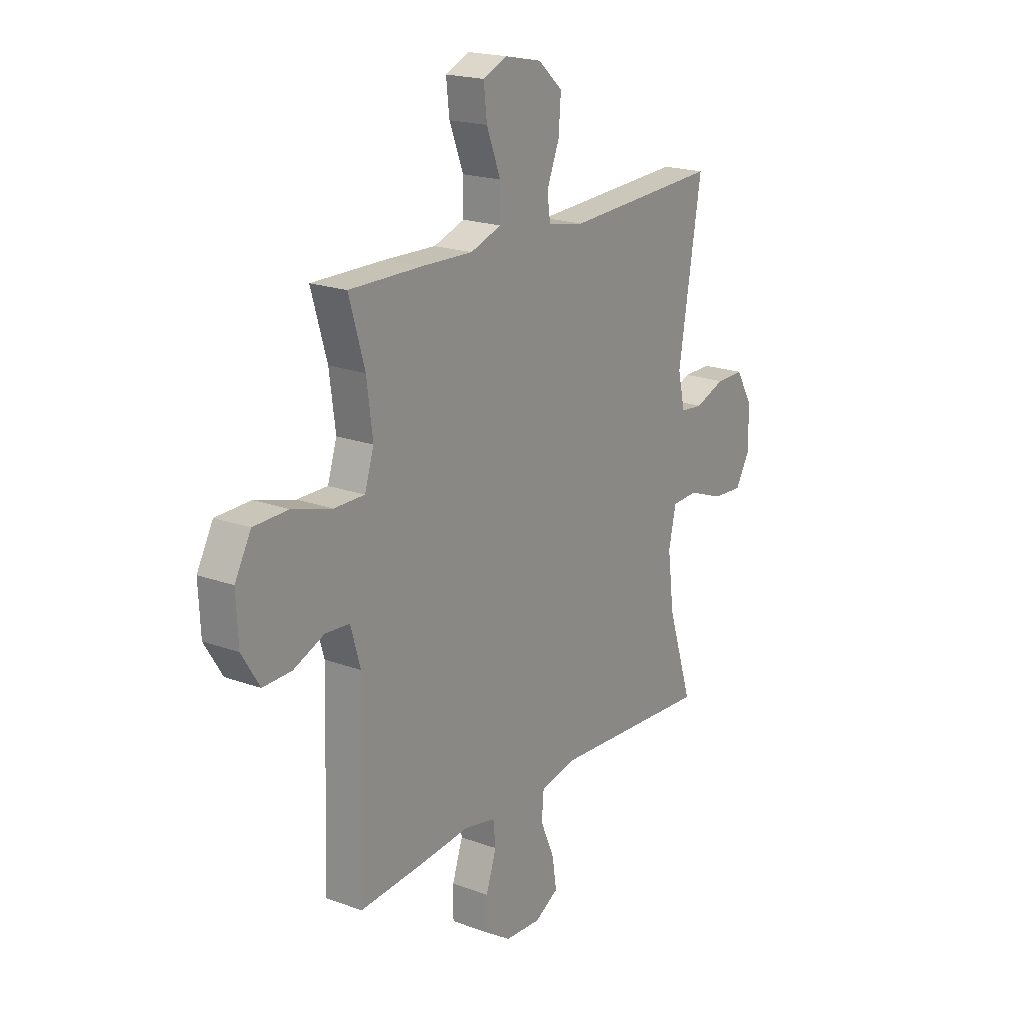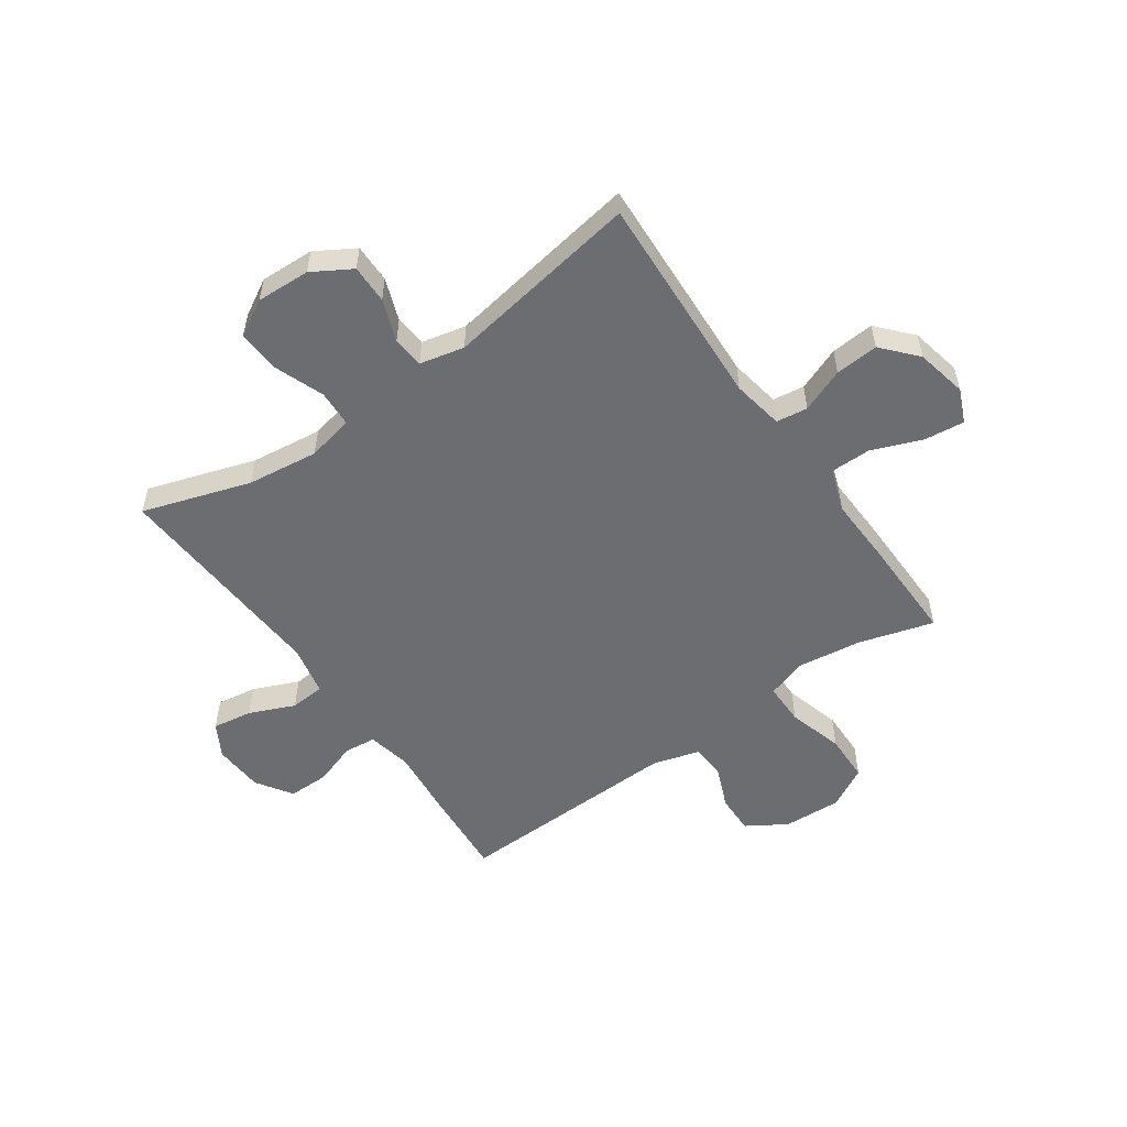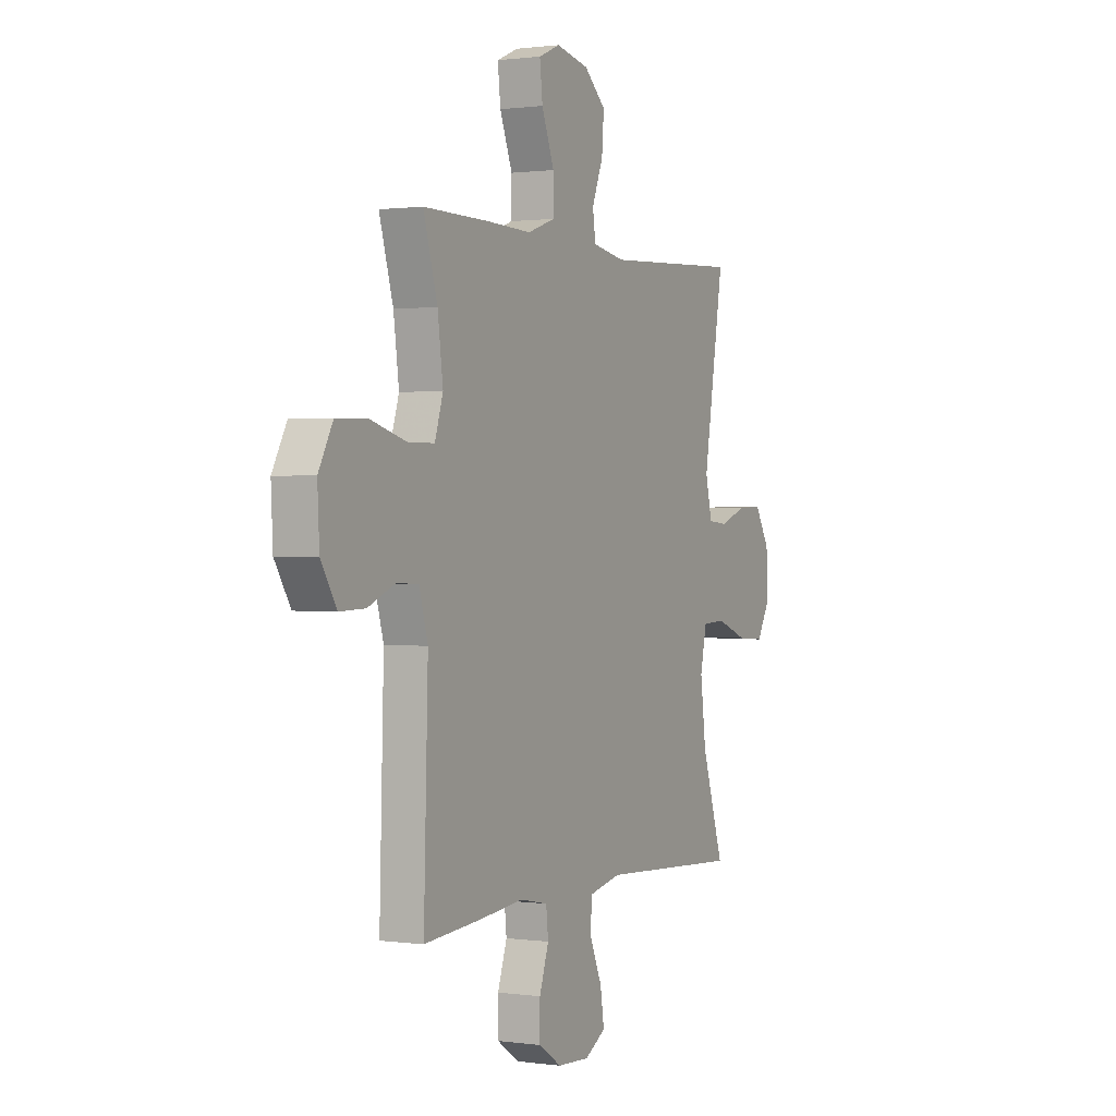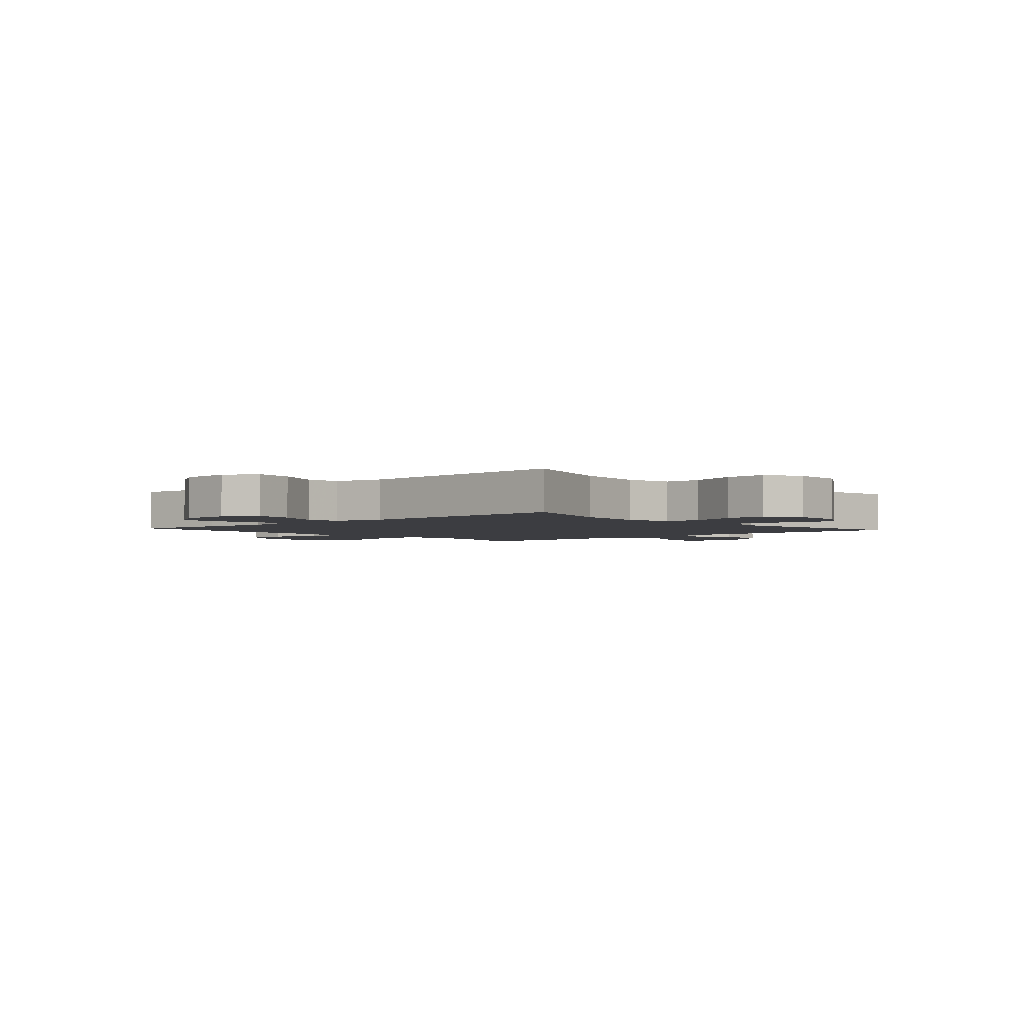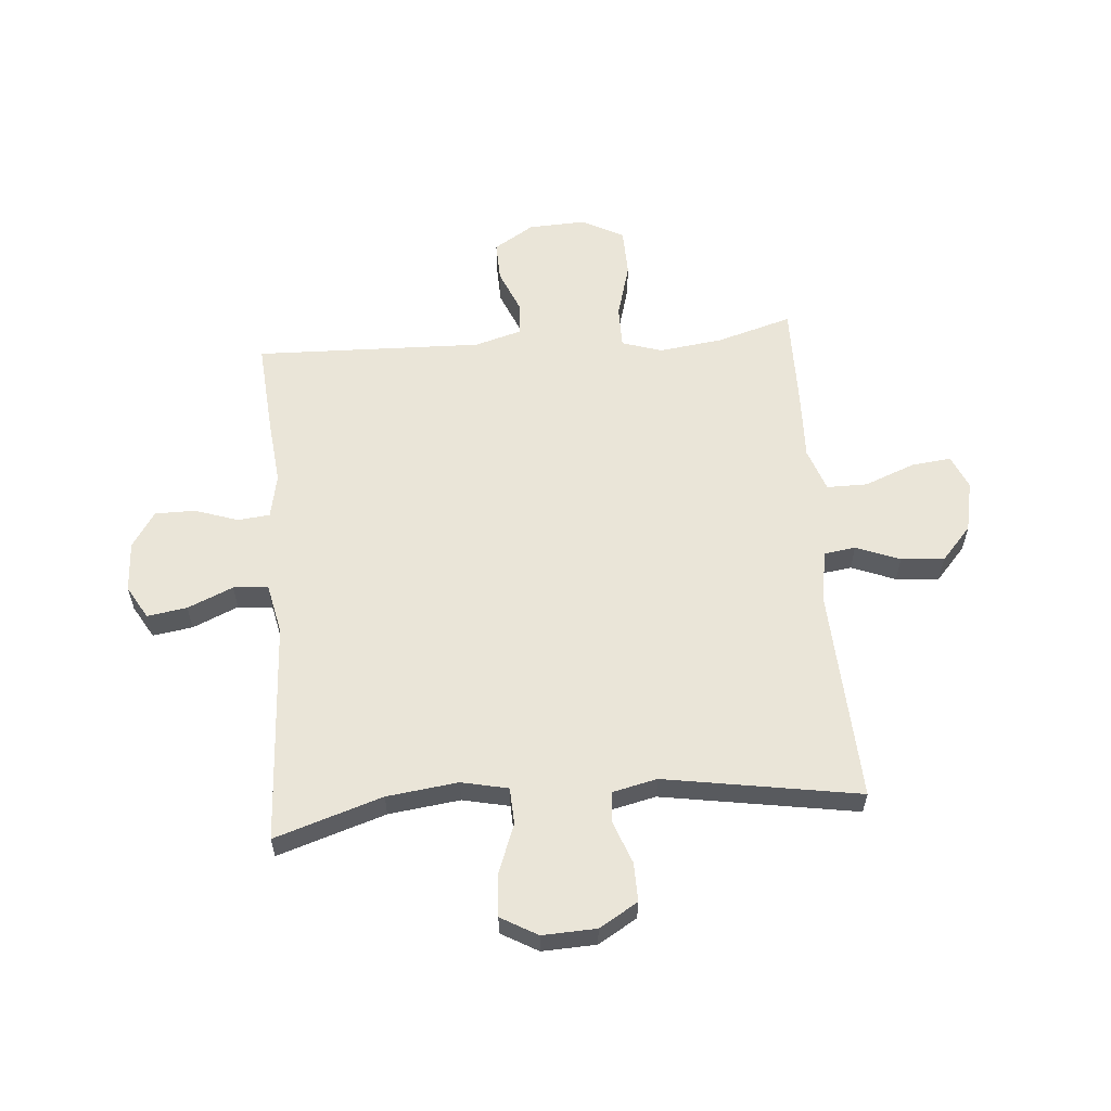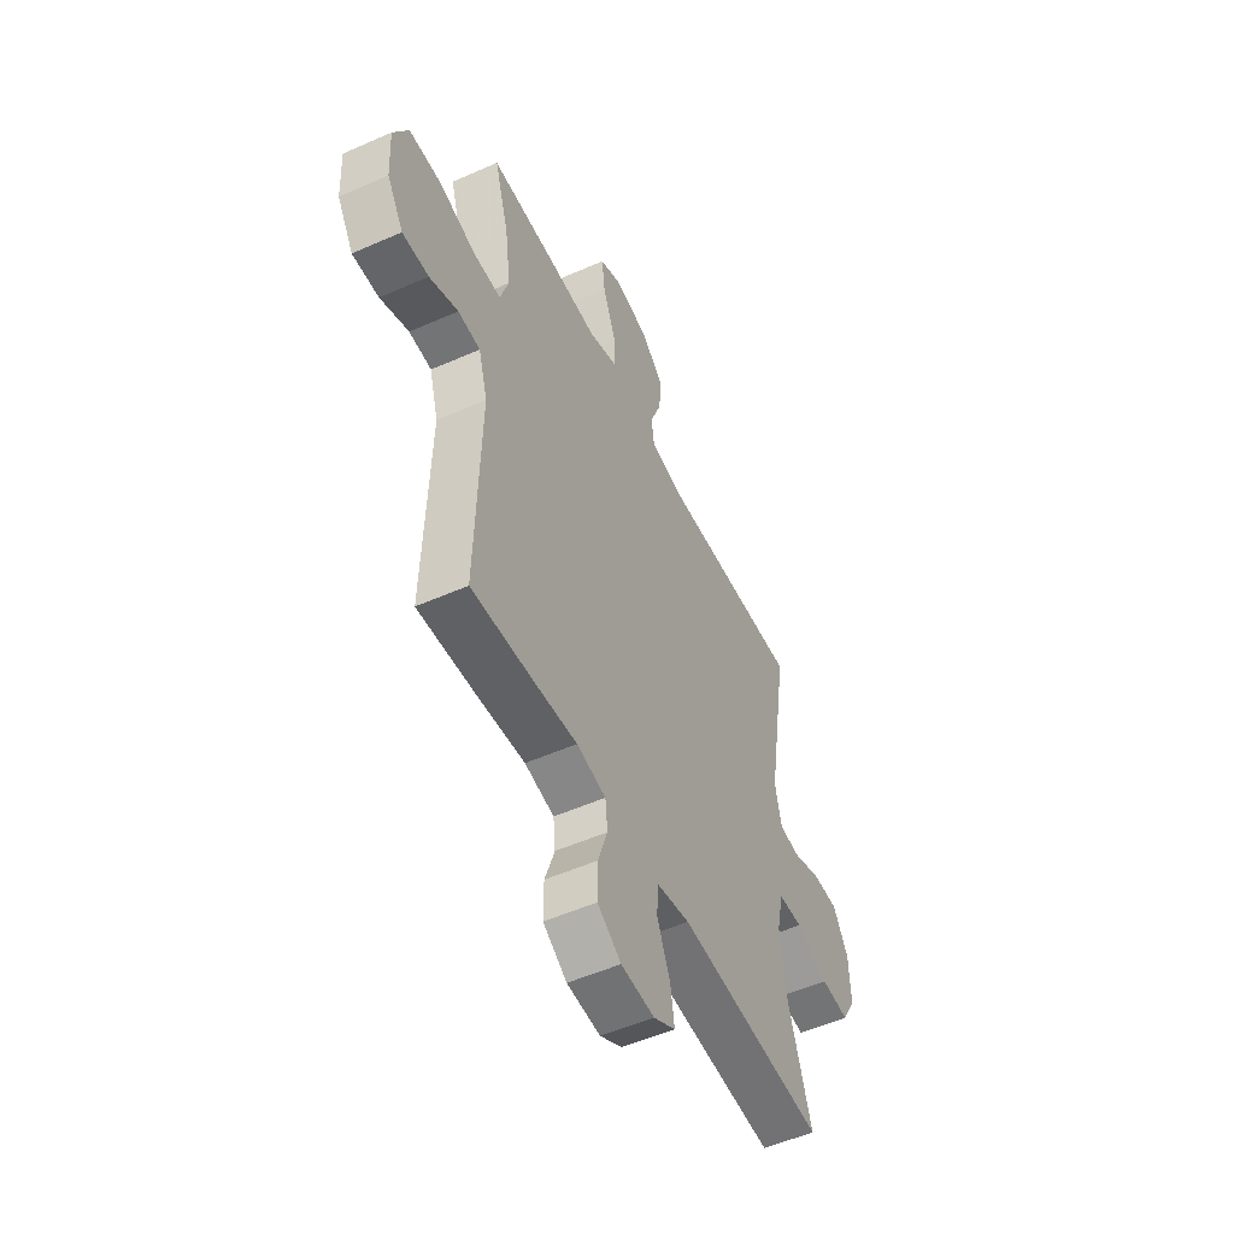
<metadata>
{"format":"obj","ext":"obj","renderer":"f3d","projection":"perspective","resolution":1024,"background":"white","views":[{"elev":19.6,"azim":124.4,"up":"+Z"},{"elev":-54.0,"azim":-54.9,"up":"+Y"},{"elev":0.9,"azim":117.1,"up":"+Z"},{"elev":-2.7,"azim":-138.2,"up":"+Y"},{"elev":58.7,"azim":-94.7,"up":"+Y"},{"elev":-52.8,"azim":115.4,"up":"+Z"}]}
</metadata>
<code>
v -0.5 0.07 -0.5
v -0.438 0.07 -0.308
v -0.422 0.07 -0.181
v -0.44 0.07 -0.098
v -0.505 0.07 -0.095
v -0.593 0.07 -0.128
v -0.669 0.07 -0.133
v -0.706 0.07 -0.068
v -0.702 0.07 0.028
v -0.661 0.07 0.097
v -0.592 0.07 0.096
v -0.517 0.07 0.068
v -0.461 0.07 0.073
v -0.443 0.07 0.152
v -0.5 0.07 0.5
v -0.116 0.07 0.48
v -0.025 0.07 0.496
v -0.017 0.07 0.552
v -0.048 0.07 0.63
v -0.054 0.07 0.707
v 0.007 0.07 0.761
v 0.098 0.07 0.78
v 0.158 0.07 0.754
v 0.15 0.07 0.683
v 0.115 0.07 0.593
v 0.115 0.07 0.521
v 0.192 0.07 0.494
v 0.314 0.07 0.498
v 0.5 0.07 0.5
v 0.461 0.07 0.367
v 0.446 0.07 0.253
v 0.469 0.07 0.181
v 0.544 0.07 0.181
v 0.643 0.07 0.209
v 0.729 0.07 0.207
v 0.769 0.07 0.133
v 0.764 0.07 0.03
v 0.72 0.07 -0.041
v 0.649 0.07 -0.039
v 0.572 0.07 -0.007
v 0.512 0.07 -0.011
v 0.488 0.07 -0.095
v 0.5 0.07 -0.5
v 0.335 0.07 -0.487
v 0.217 0.07 -0.475
v 0.138 0.07 -0.491
v 0.132 0.07 -0.548
v 0.158 0.07 -0.625
v 0.158 0.07 -0.697
v 0.094 0.07 -0.739
v 0.004 0.07 -0.744
v -0.055 0.07 -0.71
v -0.044 0.07 -0.639
v -0.009 0.07 -0.558
v -0.014 0.07 -0.496
v -0.103 0.07 -0.477
v -0.5 0 -0.5
v -0.438 0 -0.308
v -0.422 0 -0.181
v -0.44 0 -0.098
v -0.505 0 -0.095
v -0.593 0 -0.128
v -0.669 0 -0.133
v -0.706 0 -0.068
v -0.702 0 0.028
v -0.661 0 0.097
v -0.592 0 0.096
v -0.517 0 0.068
v -0.461 0 0.073
v -0.443 0 0.152
v -0.5 0 0.5
v -0.116 0 0.48
v -0.025 0 0.496
v -0.017 0 0.552
v -0.048 0 0.63
v -0.054 0 0.707
v 0.007 0 0.761
v 0.098 0 0.78
v 0.158 0 0.754
v 0.15 0 0.683
v 0.115 0 0.593
v 0.115 0 0.521
v 0.192 0 0.494
v 0.314 0 0.498
v 0.5 0 0.5
v 0.461 0 0.367
v 0.446 0 0.253
v 0.469 0 0.181
v 0.544 0 0.181
v 0.643 0 0.209
v 0.729 0 0.207
v 0.769 0 0.133
v 0.764 0 0.03
v 0.72 0 -0.041
v 0.649 0 -0.039
v 0.572 0 -0.007
v 0.512 0 -0.011
v 0.488 0 -0.095
v 0.5 0 -0.5
v 0.335 0 -0.487
v 0.217 0 -0.475
v 0.138 0 -0.491
v 0.132 0 -0.548
v 0.158 0 -0.625
v 0.158 0 -0.697
v 0.094 0 -0.739
v 0.004 0 -0.744
v -0.055 0 -0.71
v -0.044 0 -0.639
v -0.009 0 -0.558
v -0.014 0 -0.496
v -0.103 0 -0.477
f 52 53 54
f 51 52 54
f 50 51 54
f 49 50 54
f 48 49 54
f 47 48 54
f 46 47 54 55
f 45 46 55 56
f 42 43 44 45
f 41 42 45 56
f 38 39 40
f 37 38 40
f 36 37 40
f 35 36 40
f 34 35 40
f 33 34 40
f 32 33 40 41
f 56 1 2
f 41 56 2
f 32 41 2
f 31 32 2
f 27 28 29 30
f 31 2 3
f 30 31 3
f 27 30 3
f 26 27 3
f 23 24 25
f 22 23 25
f 21 22 25
f 20 21 25
f 19 20 25
f 18 19 25
f 17 18 25 26
f 14 15 16
f 13 14 16 17
f 10 11 12
f 9 10 12
f 8 9 12
f 7 8 12
f 6 7 12
f 5 6 12
f 4 5 12 13
f 13 17 26
f 4 13 26
f 3 4 26
f 110 109 108
f 110 108 107
f 110 107 106
f 110 106 105
f 110 105 104
f 110 104 103
f 111 110 103 102
f 112 111 102 101
f 101 100 99 98
f 112 101 98 97
f 96 95 94
f 96 94 93
f 96 93 92
f 96 92 91
f 96 91 90
f 96 90 89
f 97 96 89 88
f 58 57 112
f 58 112 97
f 58 97 88
f 58 88 87
f 86 85 84 83
f 59 58 87
f 59 87 86
f 59 86 83
f 59 83 82
f 81 80 79
f 81 79 78
f 81 78 77
f 81 77 76
f 81 76 75
f 81 75 74
f 82 81 74 73
f 72 71 70
f 73 72 70 69
f 68 67 66
f 68 66 65
f 68 65 64
f 68 64 63
f 68 63 62
f 68 62 61
f 69 68 61 60
f 82 73 69
f 82 69 60
f 82 60 59
f 1 57 58 2
f 2 58 59 3
f 3 59 60 4
f 4 60 61 5
f 5 61 62 6
f 6 62 63 7
f 7 63 64 8
f 8 64 65 9
f 9 65 66 10
f 10 66 67 11
f 11 67 68 12
f 12 68 69 13
f 13 69 70 14
f 14 70 71 15
f 15 71 72 16
f 16 72 73 17
f 17 73 74 18
f 18 74 75 19
f 19 75 76 20
f 20 76 77 21
f 21 77 78 22
f 22 78 79 23
f 23 79 80 24
f 24 80 81 25
f 25 81 82 26
f 26 82 83 27
f 27 83 84 28
f 28 84 85 29
f 29 85 86 30
f 30 86 87 31
f 31 87 88 32
f 32 88 89 33
f 33 89 90 34
f 34 90 91 35
f 35 91 92 36
f 36 92 93 37
f 37 93 94 38
f 38 94 95 39
f 39 95 96 40
f 40 96 97 41
f 41 97 98 42
f 42 98 99 43
f 43 99 100 44
f 44 100 101 45
f 45 101 102 46
f 46 102 103 47
f 47 103 104 48
f 48 104 105 49
f 49 105 106 50
f 50 106 107 51
f 51 107 108 52
f 52 108 109 53
f 53 109 110 54
f 54 110 111 55
f 55 111 112 56
f 56 112 57 1

</code>
